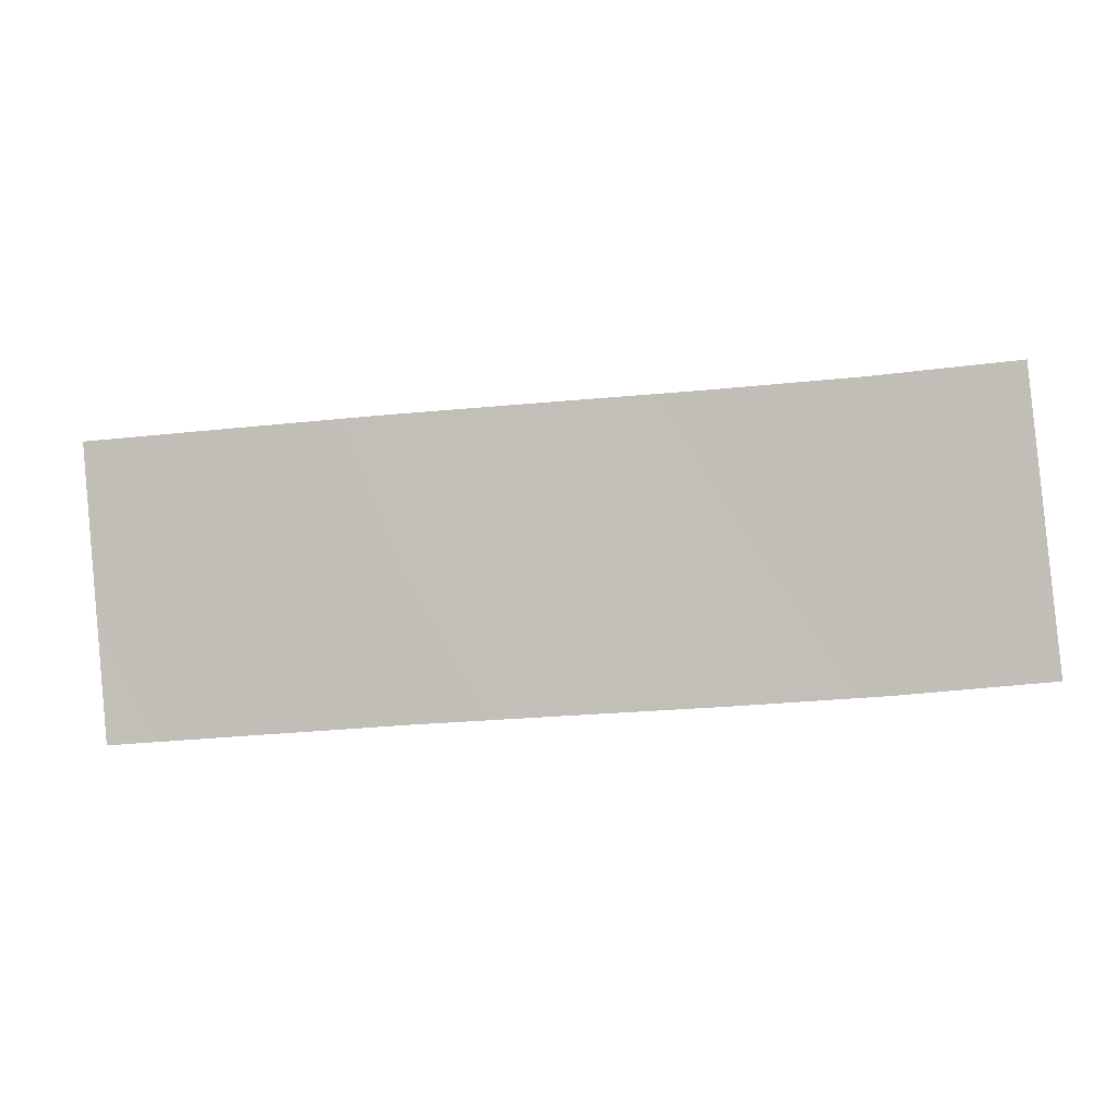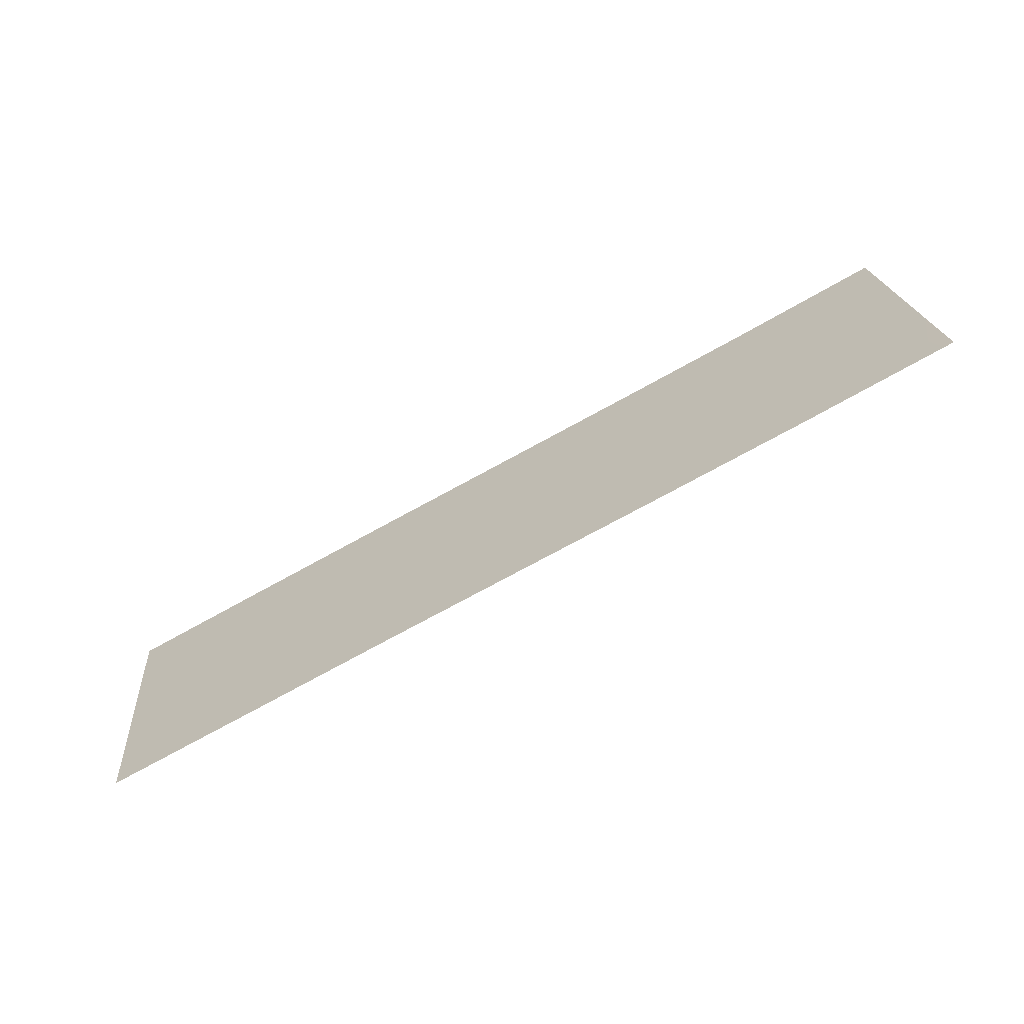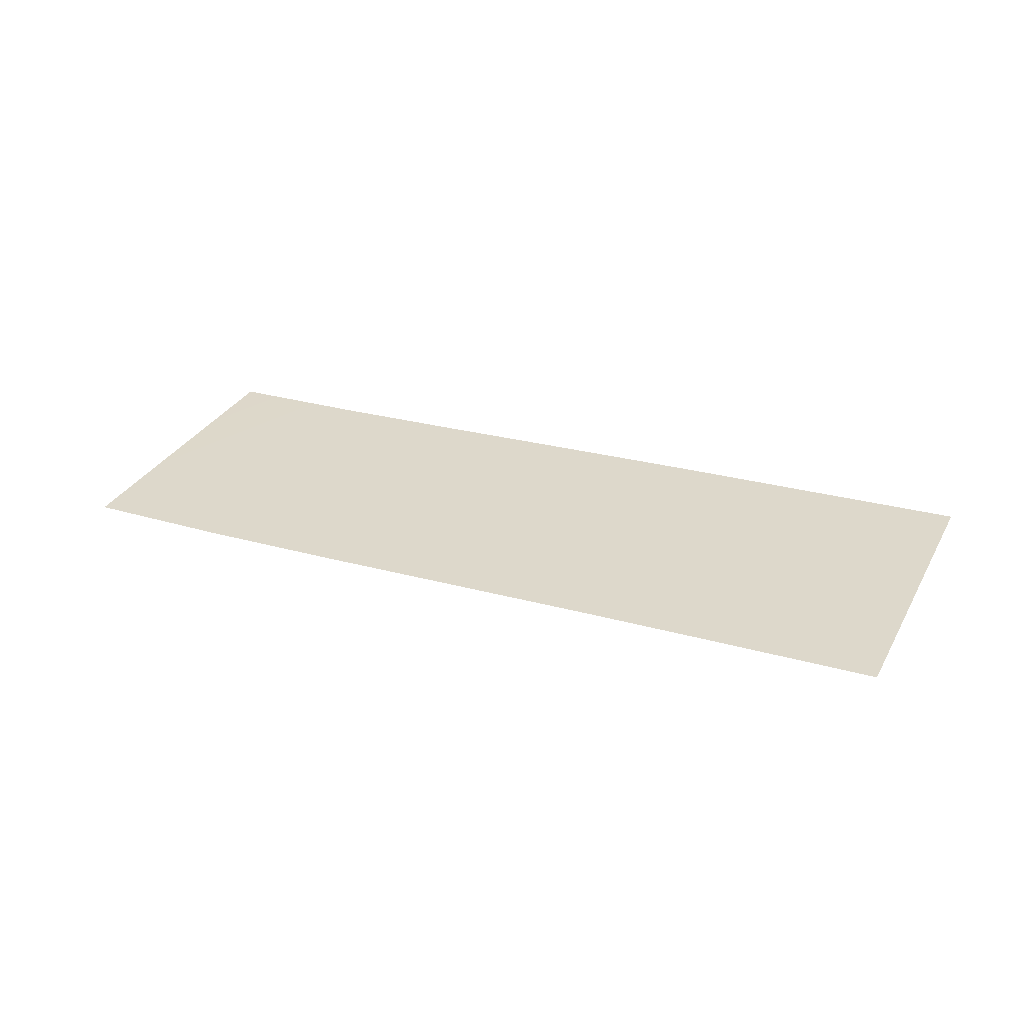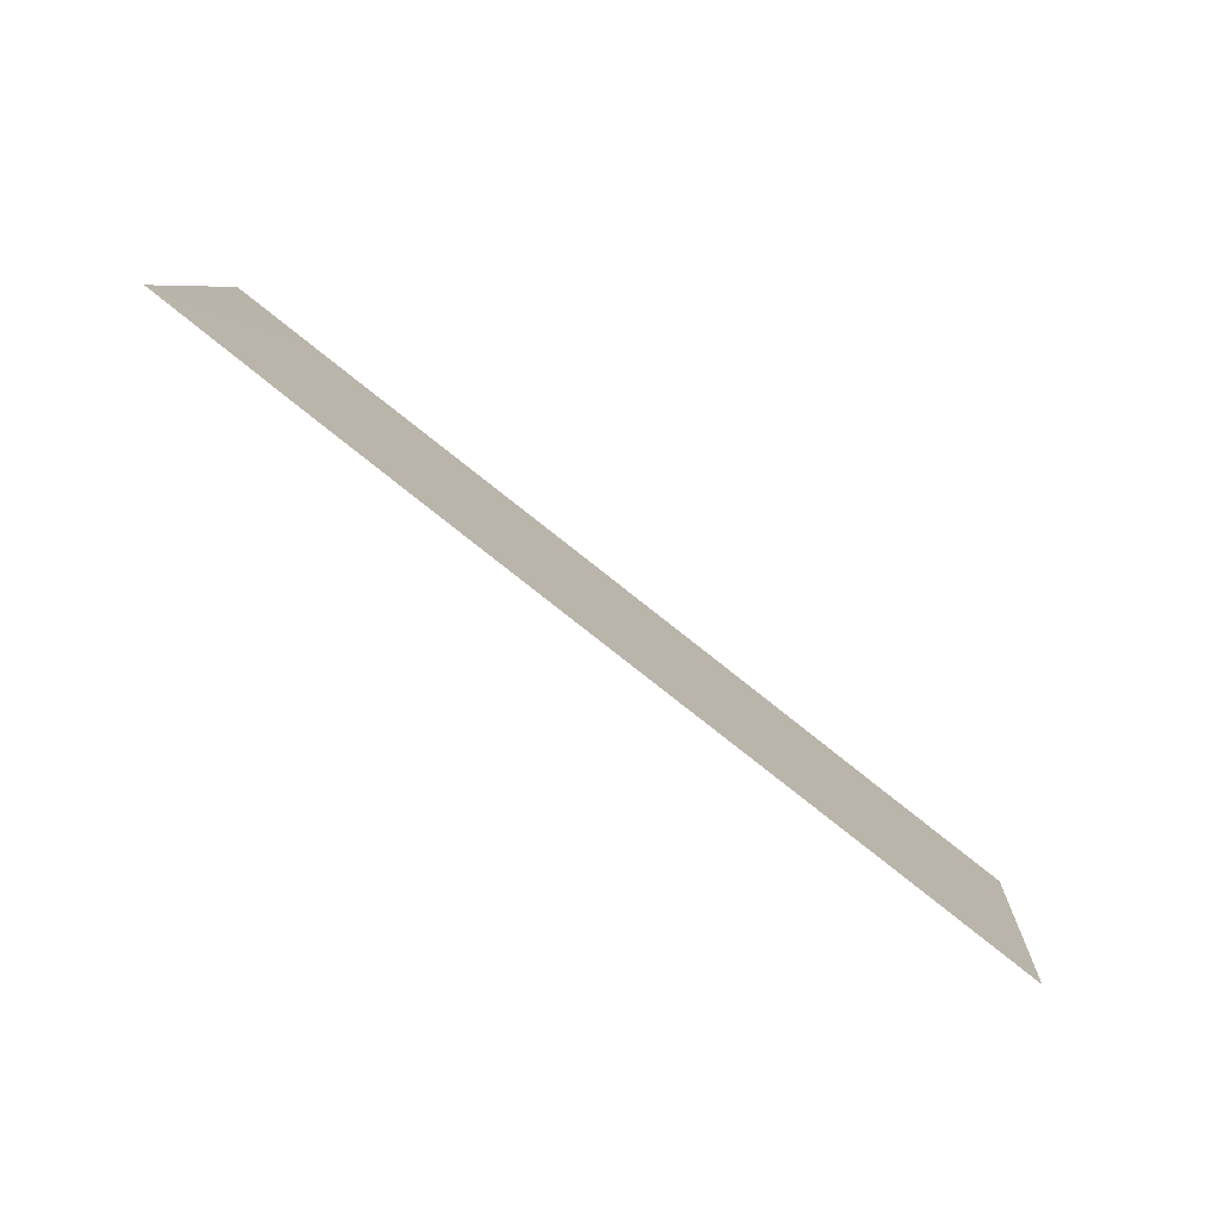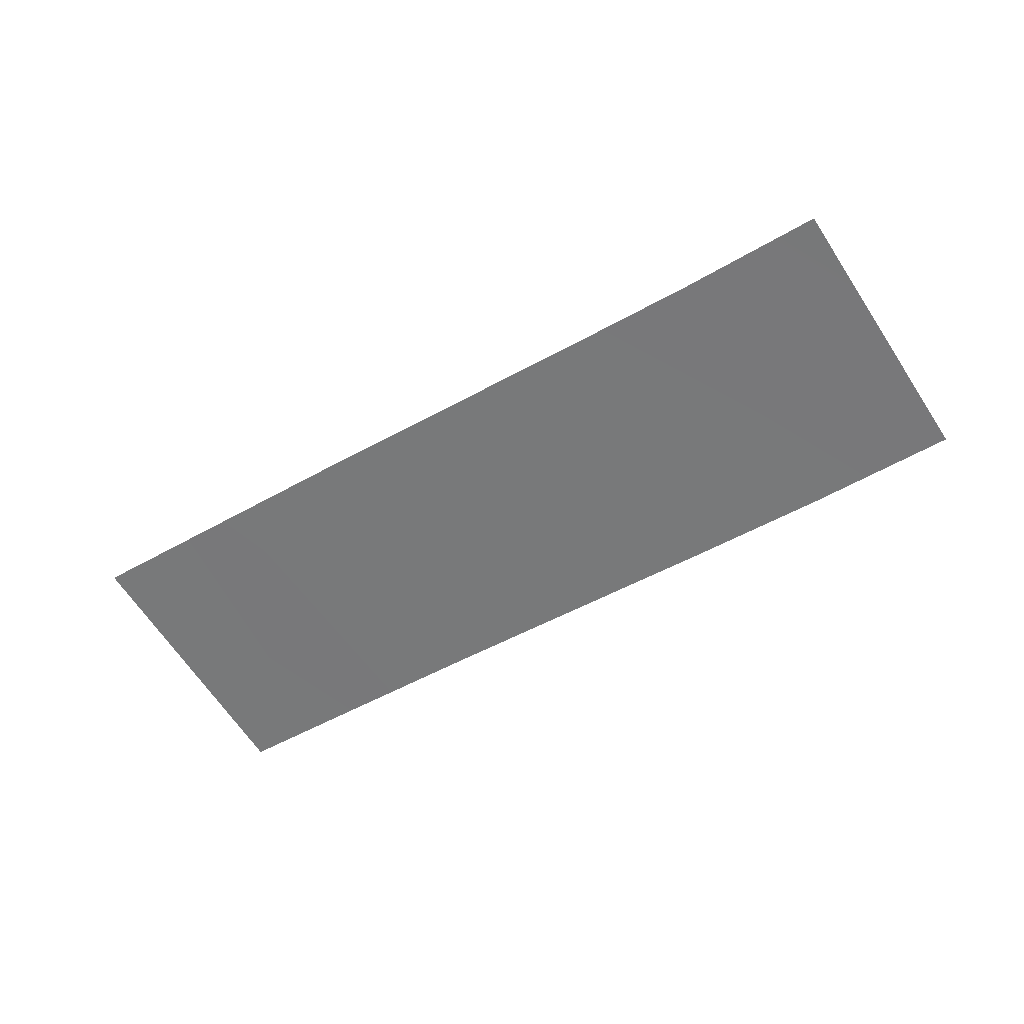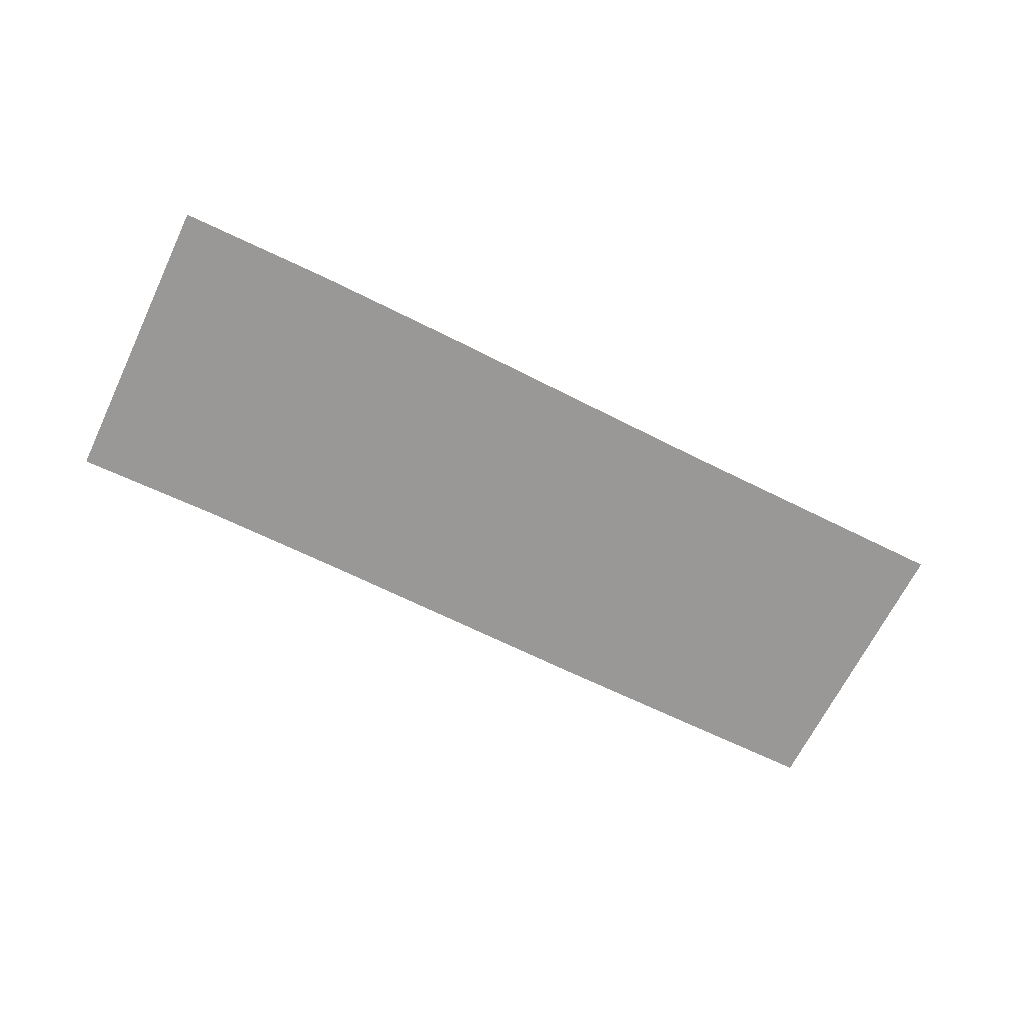
<metadata>
{"format":"obj","ext":"obj","renderer":"f3d","projection":"perspective","resolution":1024,"background":"white","views":[{"elev":1.1,"azim":2.8,"up":"+Z"},{"elev":-66.5,"azim":23.8,"up":"+Z"},{"elev":34.6,"azim":-159.0,"up":"+Y"},{"elev":-77.7,"azim":137.6,"up":"+Z"},{"elev":-60.5,"azim":26.8,"up":"+Y"},{"elev":-70.4,"azim":148.2,"up":"+Y"}]}
</metadata>
<code>
g RoadCut22
v -341.5 9.62 40.97
v -341.5 9.62 40.97
v -342.2 9.62 50.91
v -342.2 9.62 50.91
v -336.4 9.213 41.38
v -336.4 9.213 41.38
v -337.2 9.213 51.32
v -337.2 9.213 51.32
v -331.4 8.808 41.78
v -331.4 8.808 41.78
v -332.1 8.808 51.72
v -332.1 8.808 51.72
v -326.3 8.401 42.13
v -326.3 8.401 42.13
v -327 8.401 52.08
v -327 8.401 52.08
v -321.2 7.995 42.48
v -321.2 7.995 42.48
v -321.9 7.995 52.43
v -321.9 7.995 52.43
v -316.2 7.596 42.87
v -316.2 7.596 42.87
v -317 7.596 52.81
v -317 7.596 52.81
v -311 7.191 43.38
v -311 7.191 43.38
v -312.1 7.191 53.29
v -312.1 7.191 53.29
f 5 1 3
f 7 5 3
f 9 5 7
f 11 9 7
f 13 9 11
f 15 13 11
f 17 13 15
f 19 17 15
f 21 17 19
f 23 21 19
f 25 21 23
f 27 25 23

</code>
